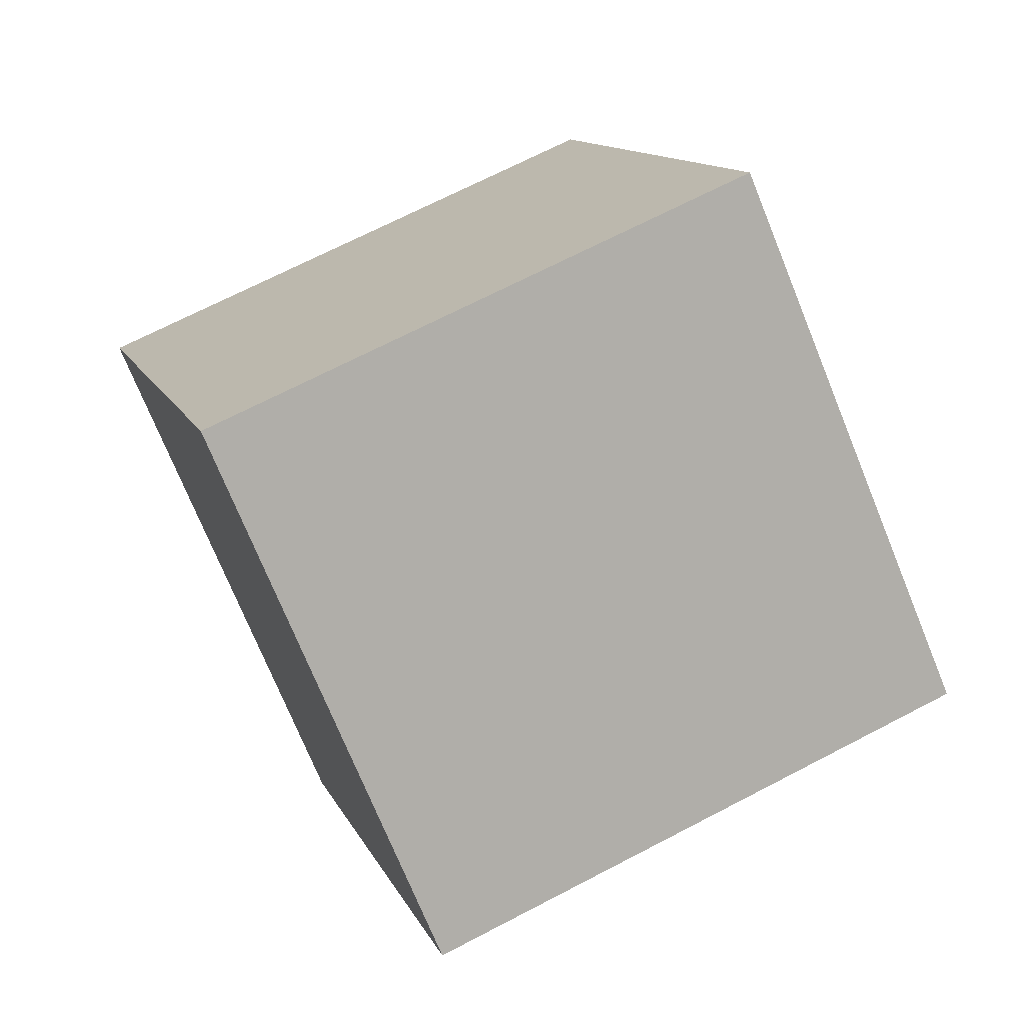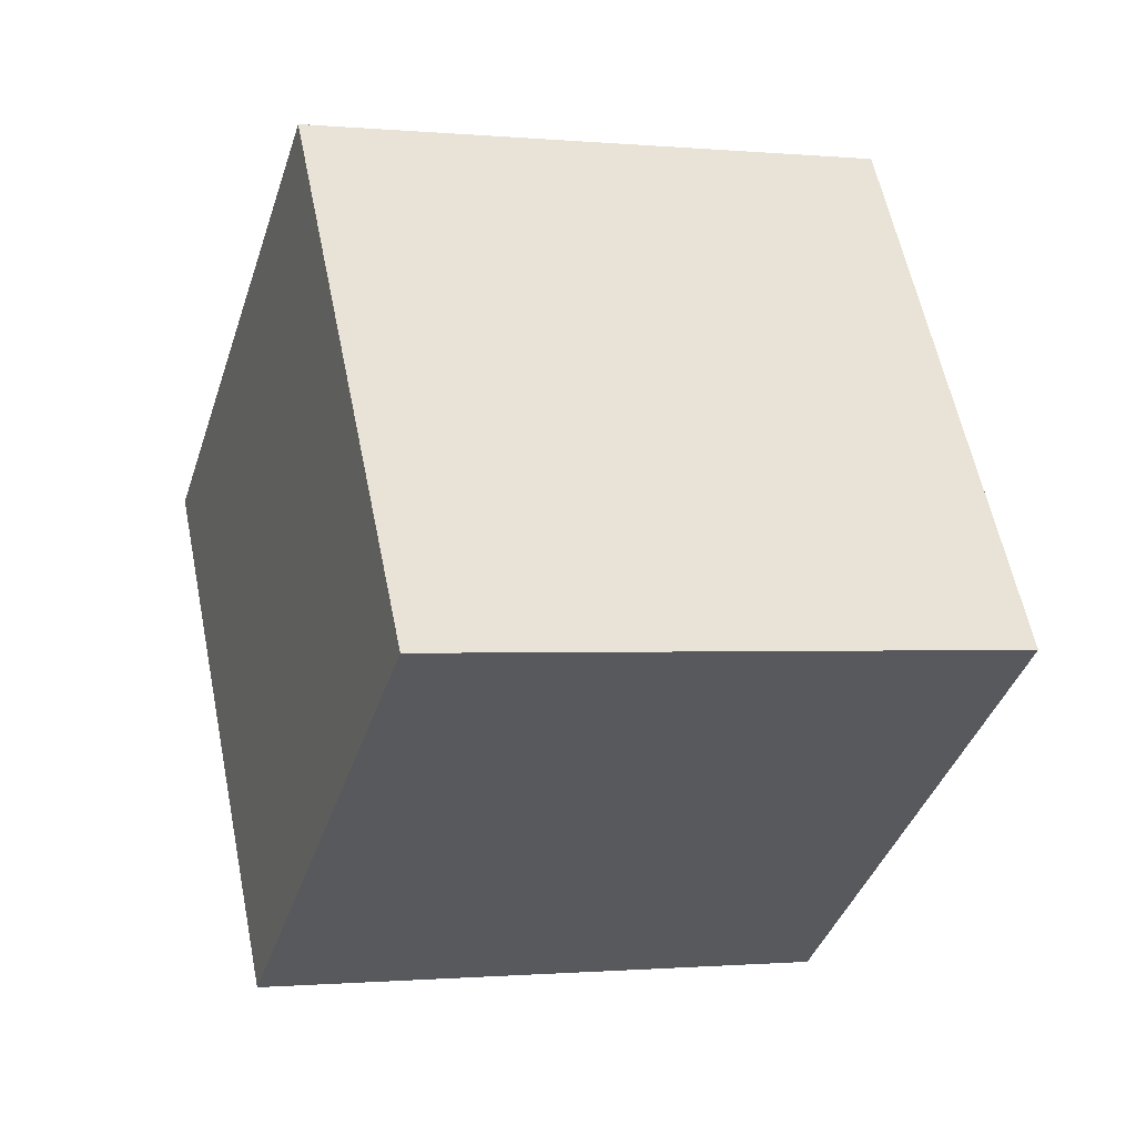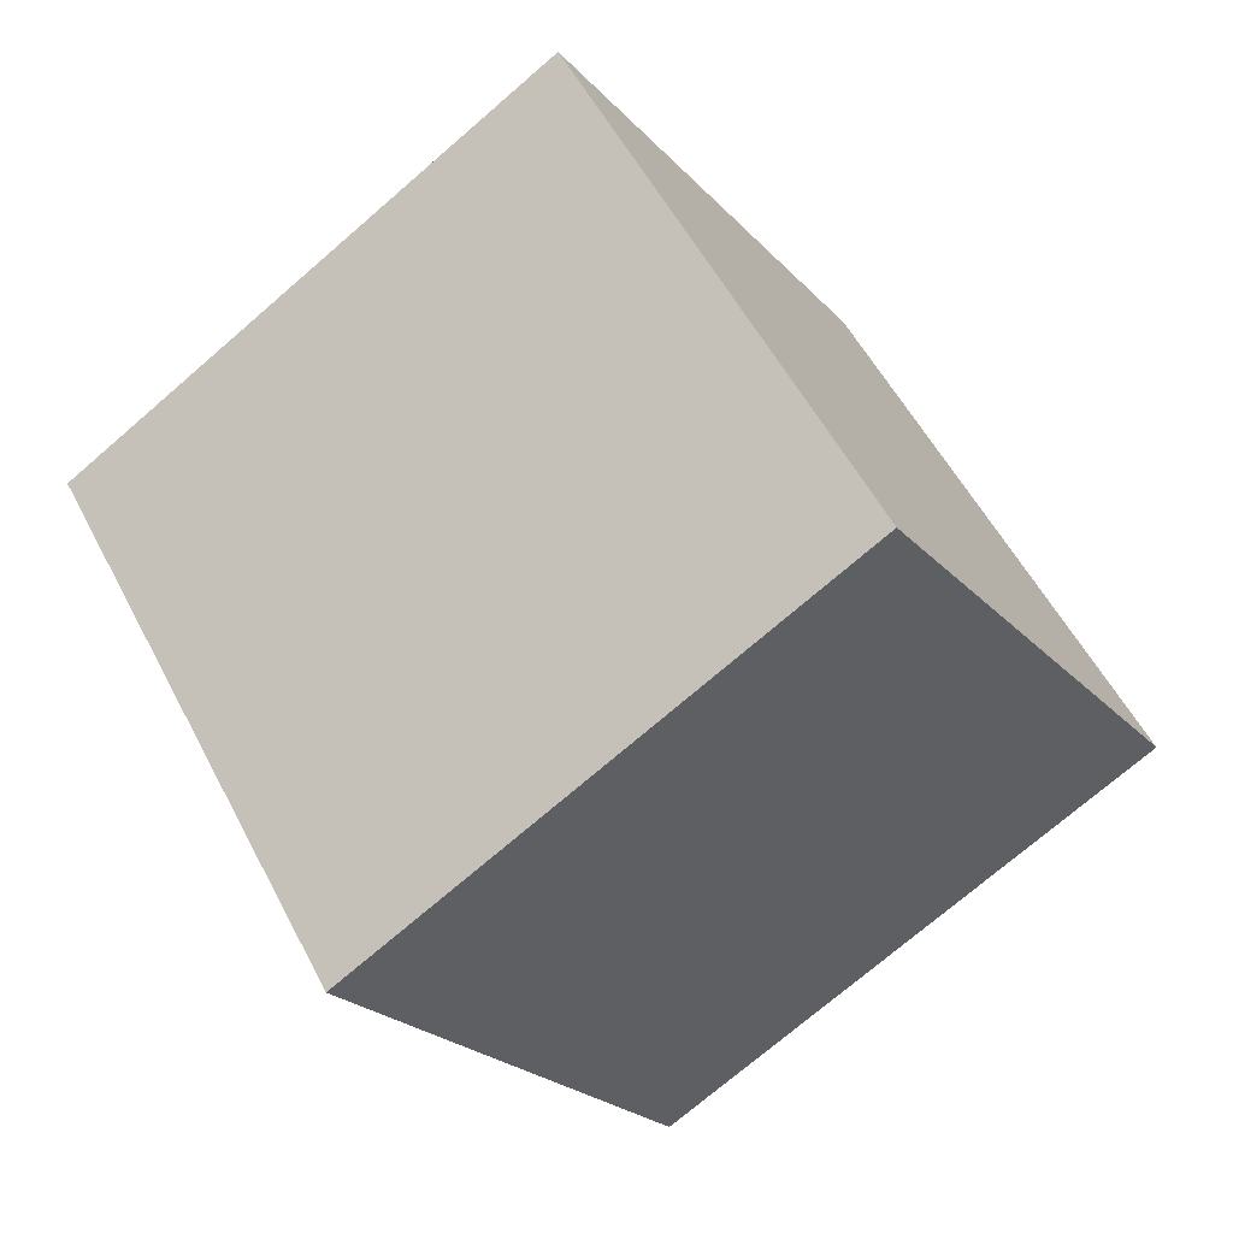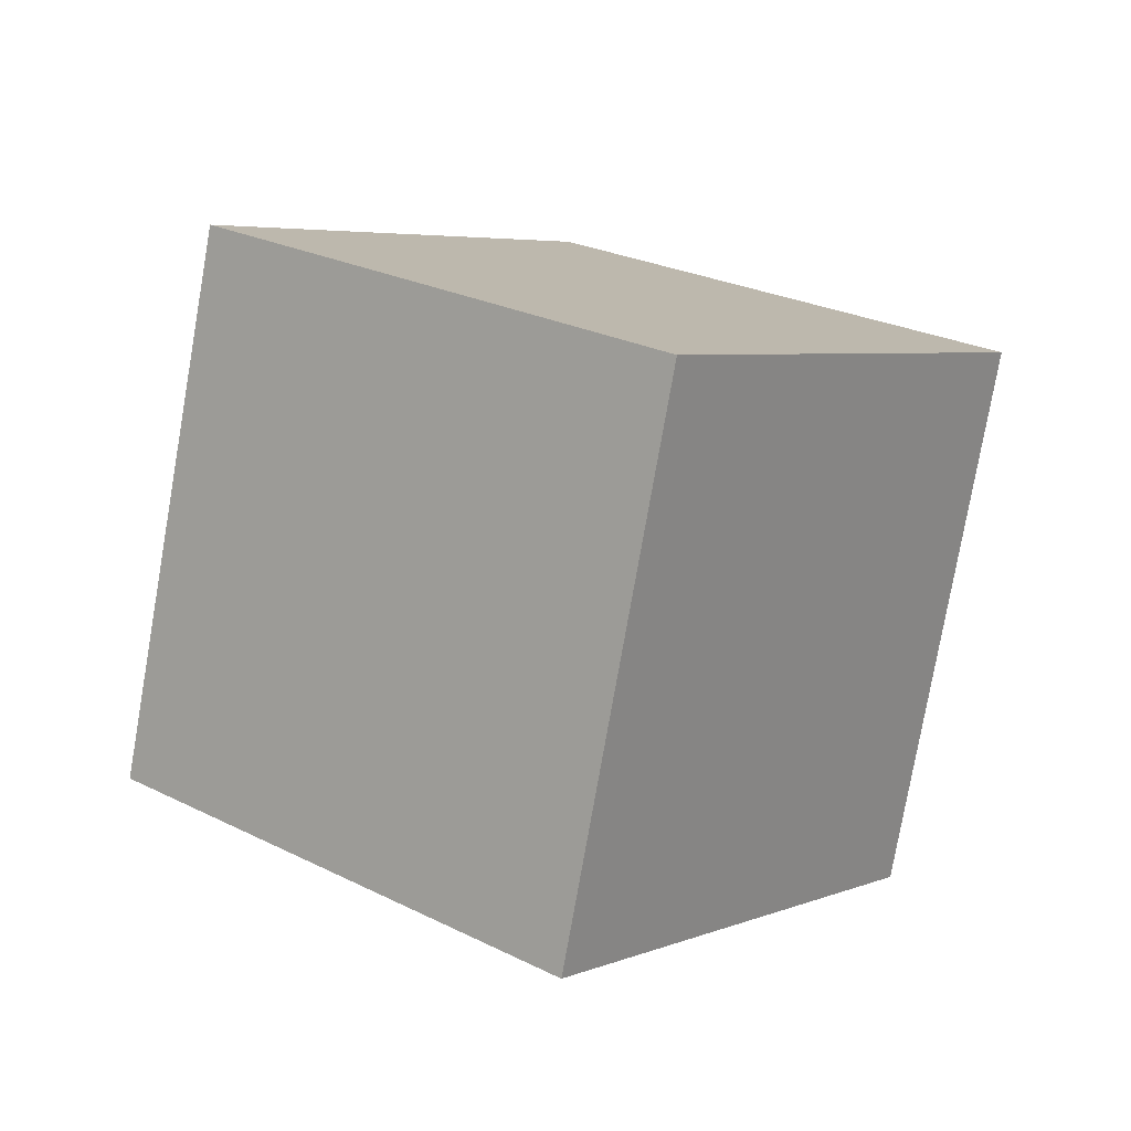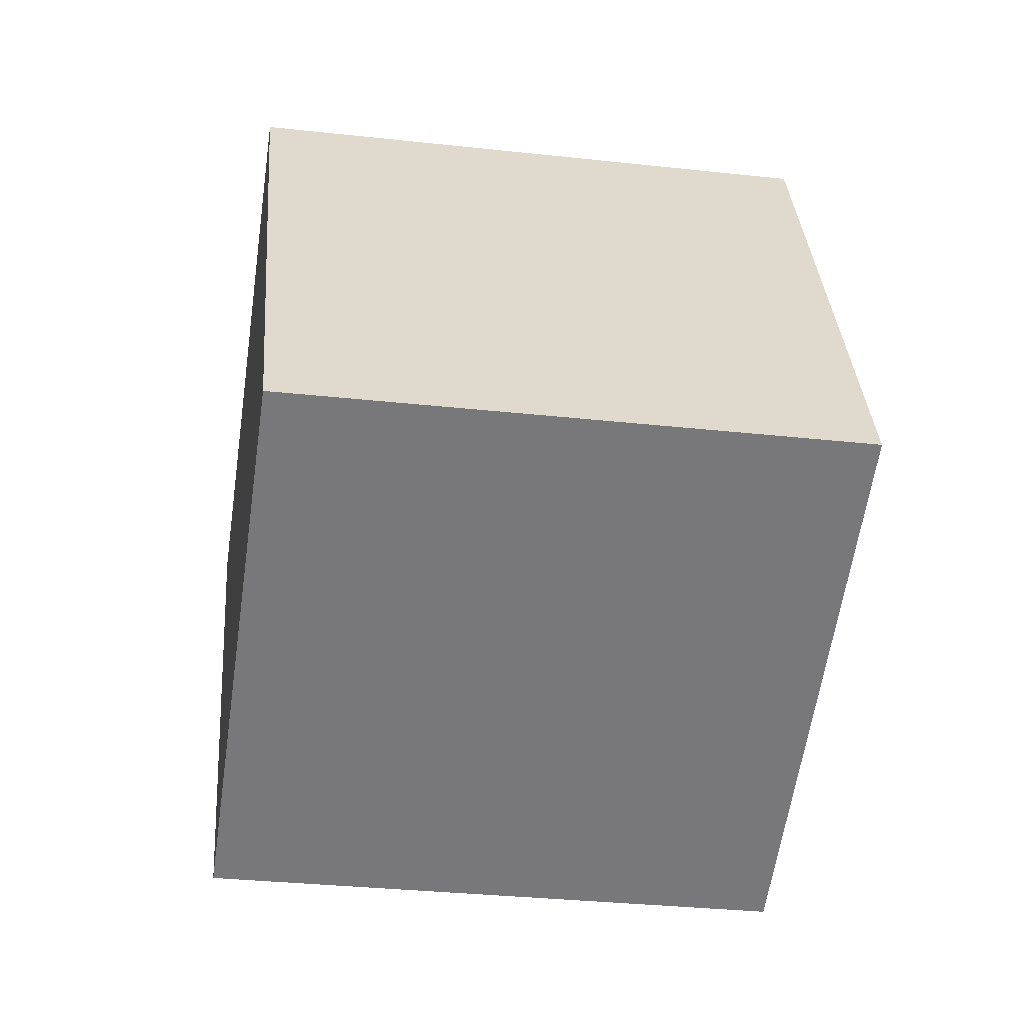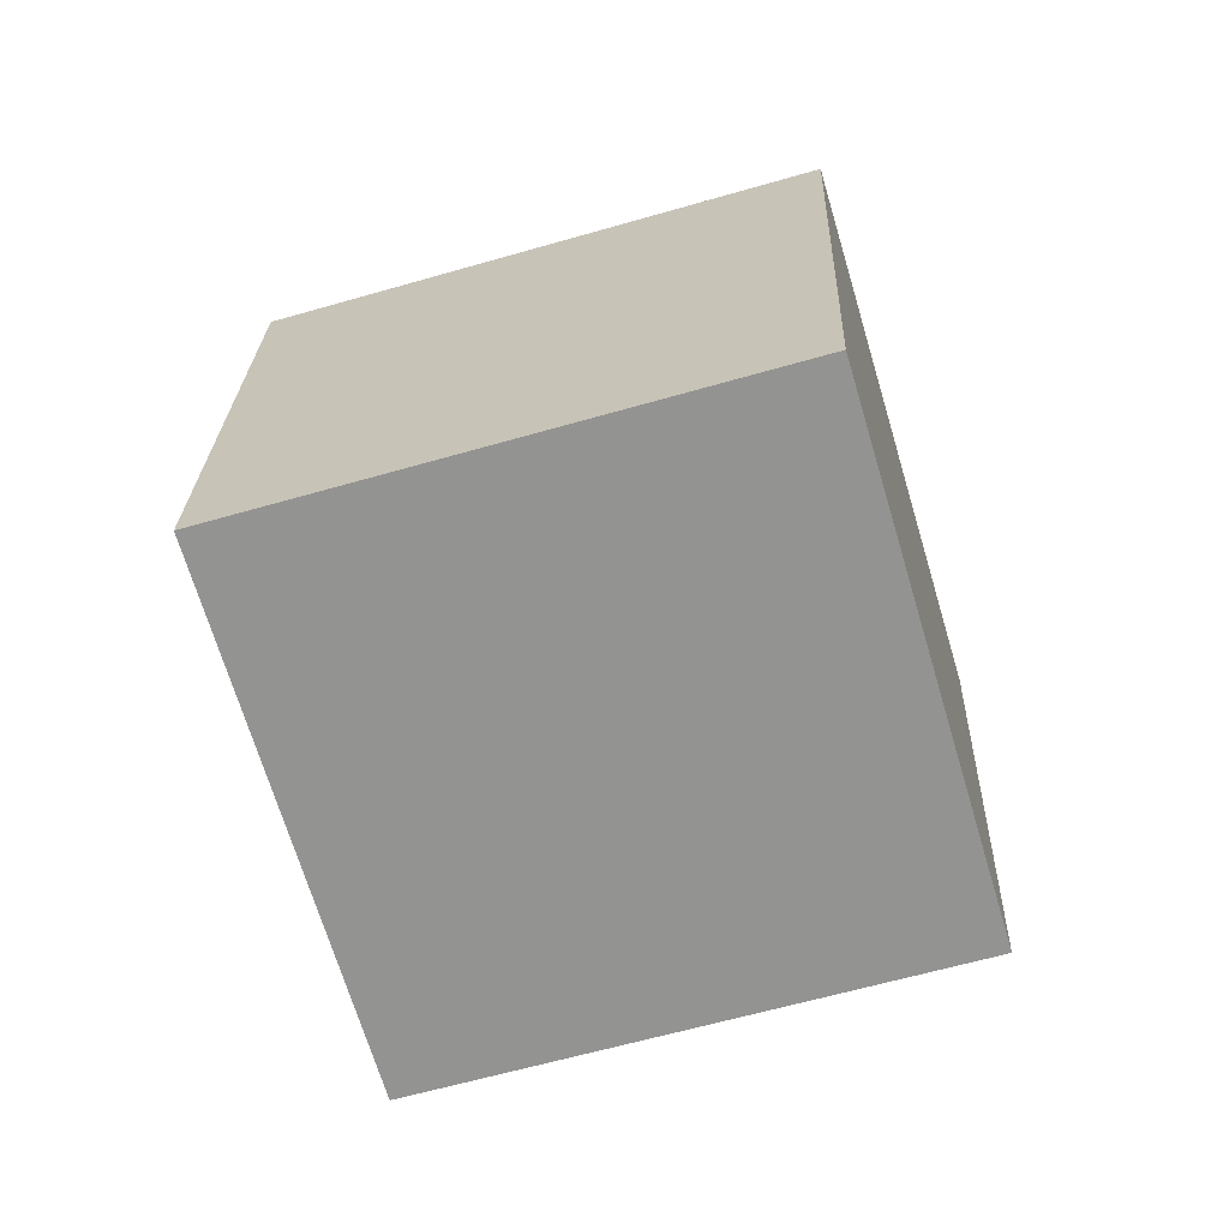
<metadata>
{"format":"obj","ext":"obj","renderer":"f3d","projection":"perspective","resolution":1024,"background":"white","views":[{"elev":63.8,"azim":143.0,"up":"+Y"},{"elev":5.6,"azim":-29.3,"up":"+Y"},{"elev":-68.9,"azim":-148.5,"up":"+Y"},{"elev":-67.8,"azim":77.7,"up":"+Z"},{"elev":-16.9,"azim":-18.1,"up":"+Y"},{"elev":-25.8,"azim":11.4,"up":"+Z"}]}
</metadata>
<code>
o Cube.925_Cube.024
v 4.614 -0.9211 2.882
v 5.002 -0.9363 2.946
v 4.561 -1.22 3.132
v 4.949 -1.235 3.196
v 4.575 -0.6661 3.179
v 4.963 -0.6813 3.243
v 4.522 -0.9651 3.429
v 4.91 -0.9803 3.493
f 2 3 1
f 4 7 3
f 8 5 7
f 6 1 5
f 7 1 3
f 4 6 8
f 2 4 3
f 4 8 7
f 8 6 5
f 6 2 1
f 7 5 1
f 4 2 6

</code>
